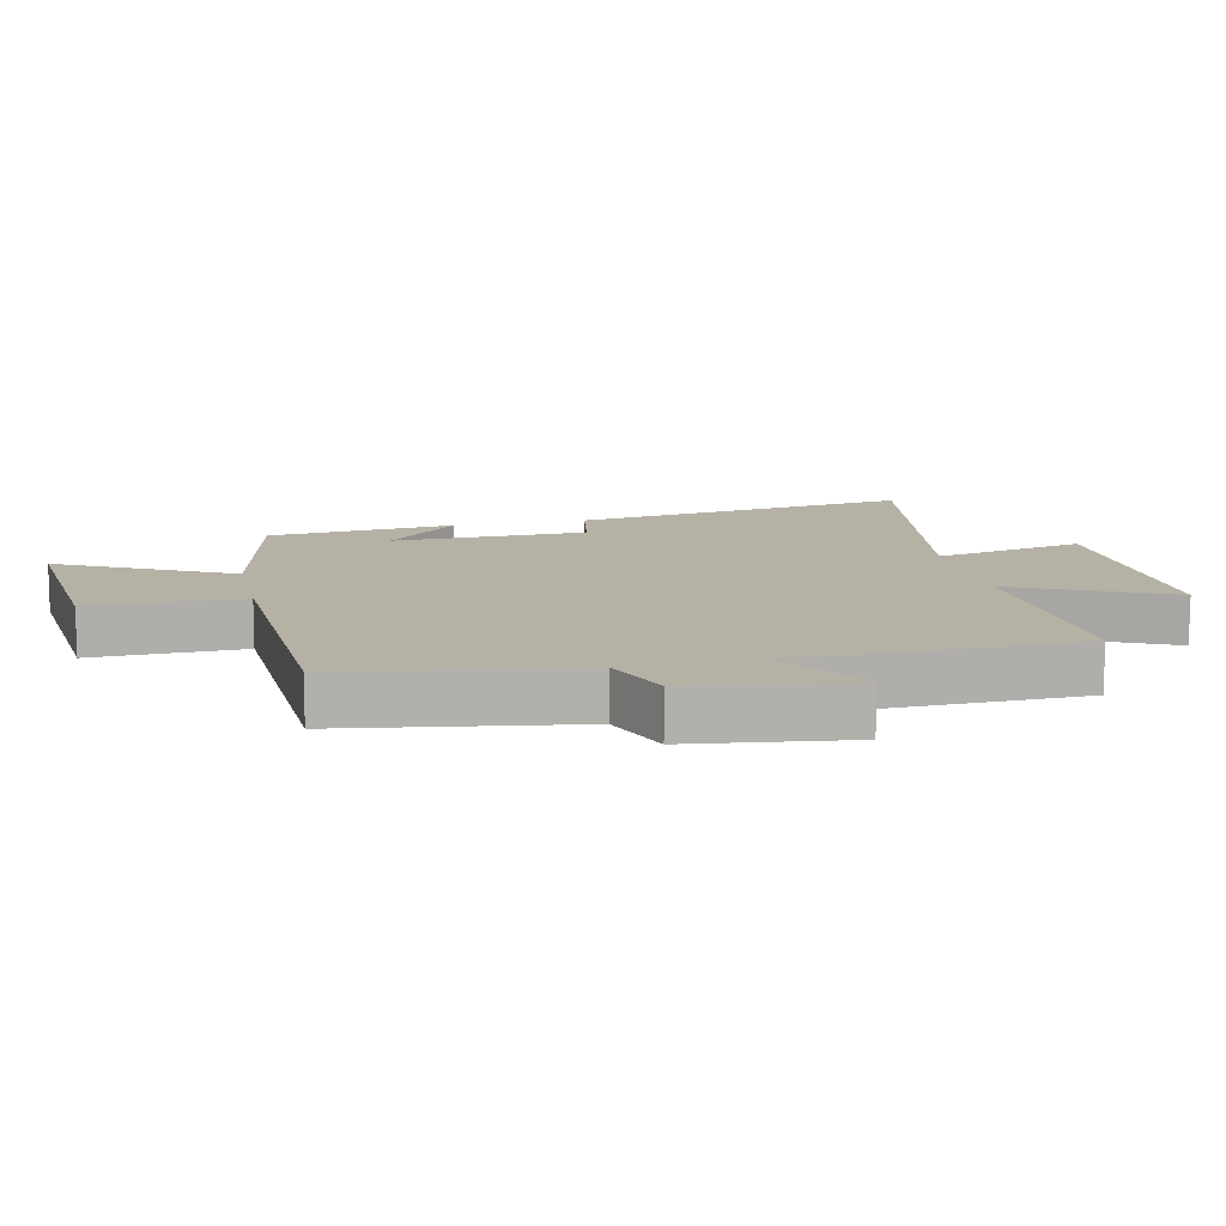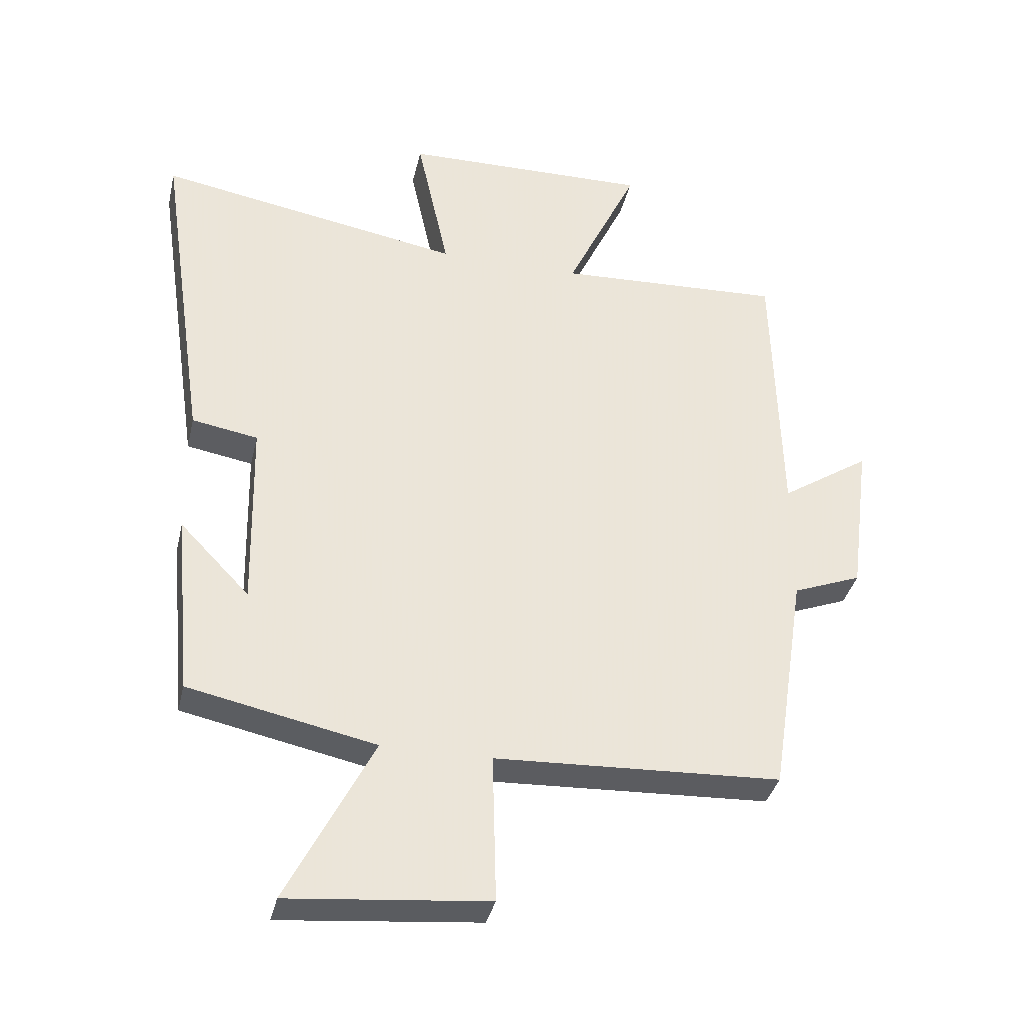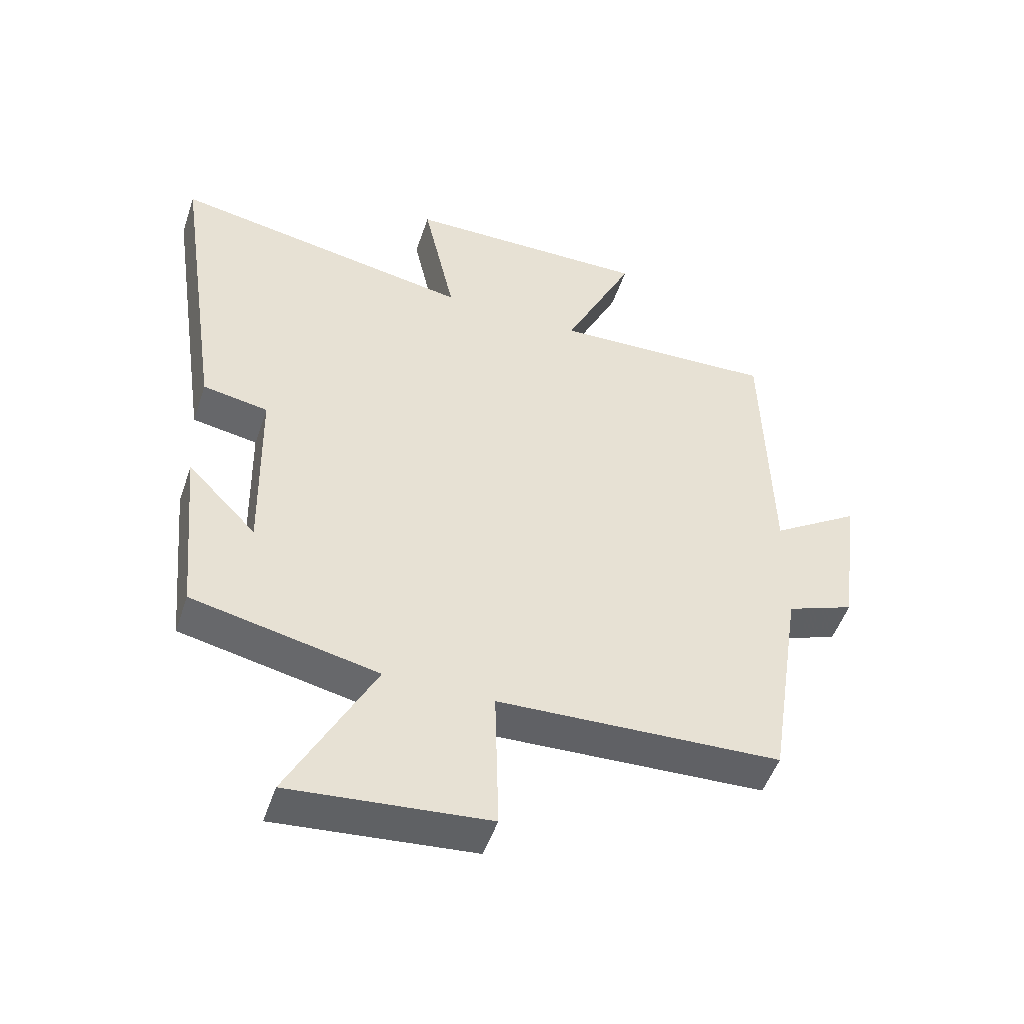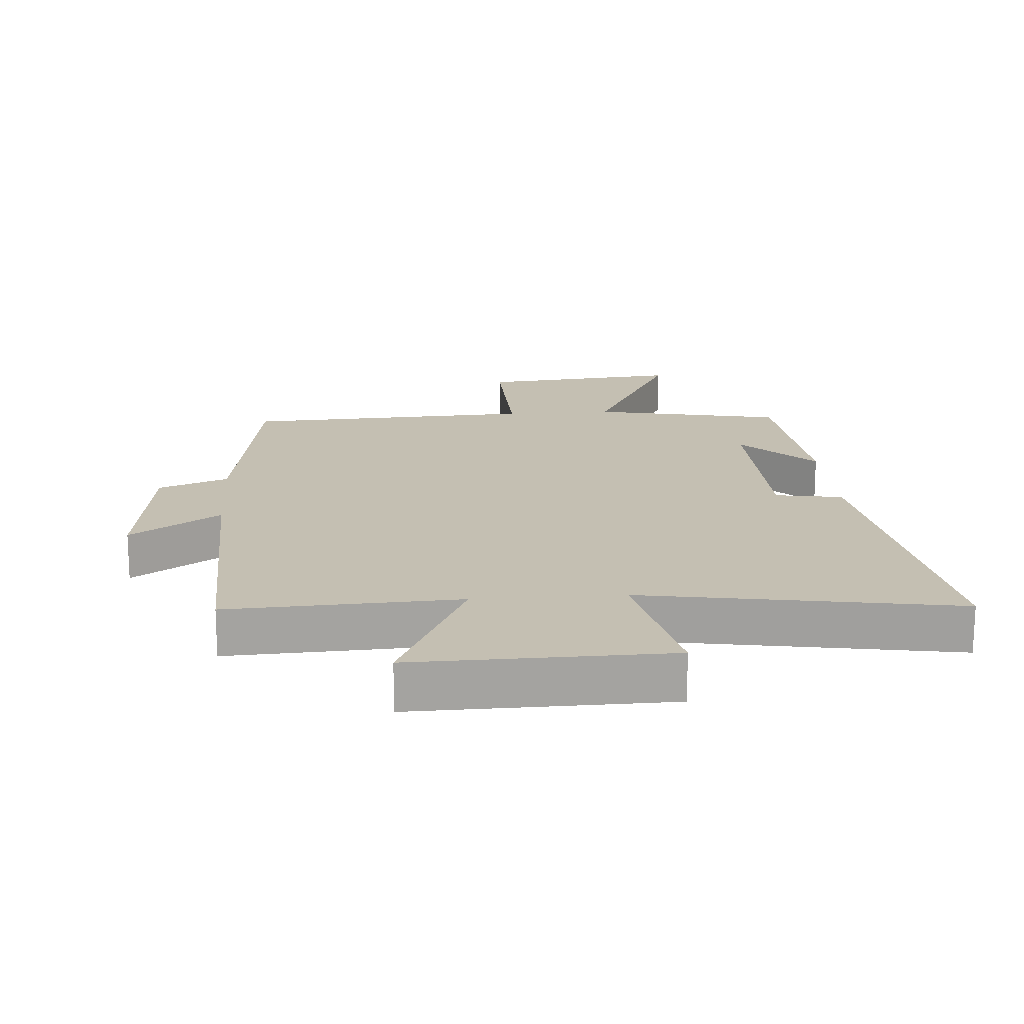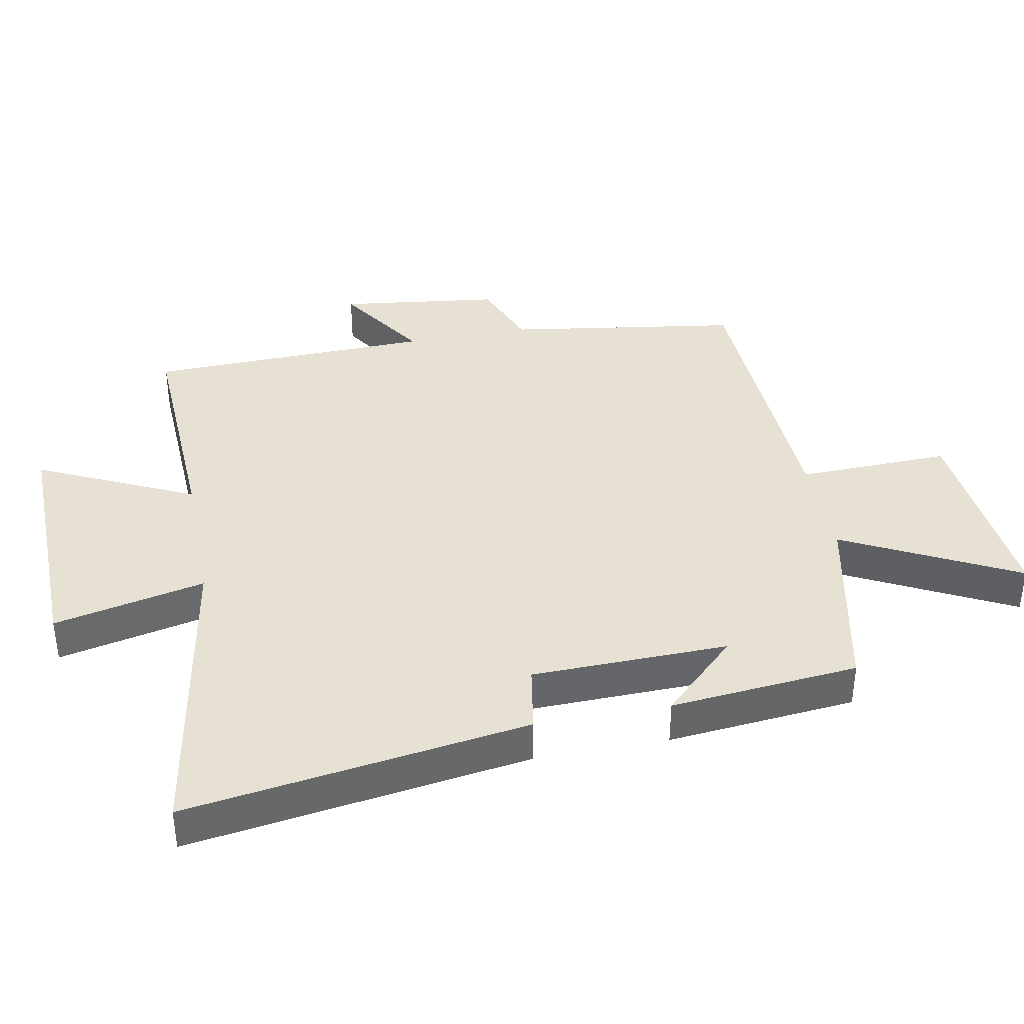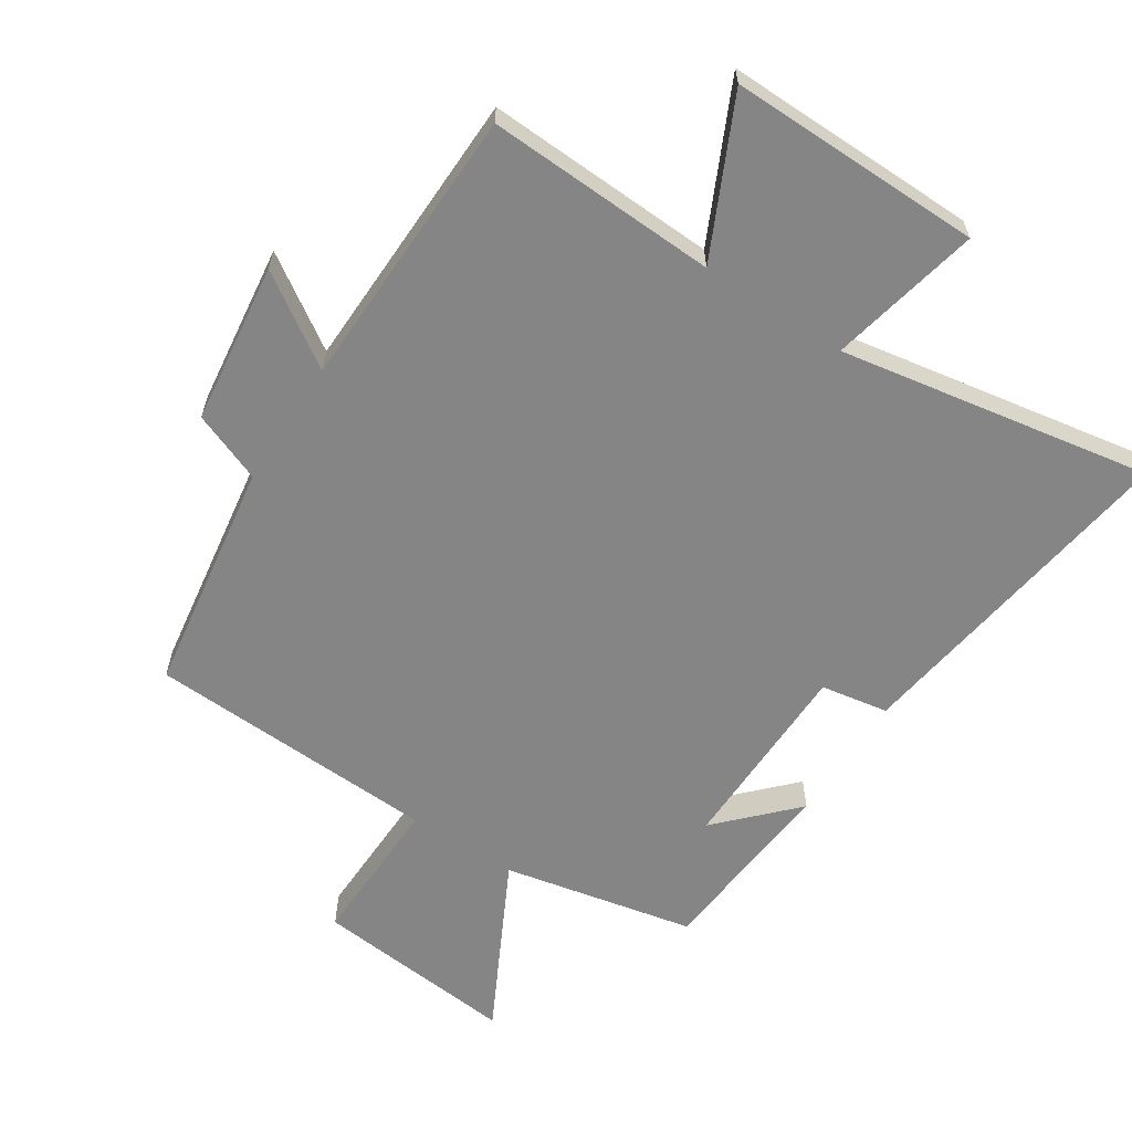
<metadata>
{"format":"obj","ext":"obj","renderer":"f3d","projection":"perspective","resolution":1024,"background":"white","views":[{"elev":11.9,"azim":-102.4,"up":"+Y"},{"elev":-36.2,"azim":167.2,"up":"+Z"},{"elev":-50.4,"azim":161.5,"up":"+Z"},{"elev":17.6,"azim":-4.4,"up":"+Y"},{"elev":38.7,"azim":79.1,"up":"+Y"},{"elev":-61.9,"azim":-33.0,"up":"+Y"}]}
</metadata>
<code>
v 0.577 0.07 0.584
v 0.5 0.07 0.058
v 0.396 0.07 0.04
v 0.39 0.07 -0.262
v 0.5 0.07 -0.148
v 0.473 0.07 -0.438
v 0.178 0.07 -0.5
v 0.314 0.07 -0.765
v 0 0.07 -0.735
v 0.006 0.07 -0.5
v -0.445 0.07 -0.48
v -0.5 0.07 -0.121
v -0.608 0.07 -0.079
v -0.64 0.07 0.169
v -0.5 0.07 0.077
v -0.489 0.07 0.516
v -0.133 0.07 0.5
v -0.246 0.07 0.739
v 0.146 0.07 0.733
v 0.095 0.07 0.5
v 0.577 0 0.584
v 0.5 0 0.058
v 0.396 0 0.04
v 0.39 0 -0.262
v 0.5 0 -0.148
v 0.473 0 -0.438
v 0.178 0 -0.5
v 0.314 0 -0.765
v 0 0 -0.735
v 0.006 0 -0.5
v -0.445 0 -0.48
v -0.5 0 -0.121
v -0.608 0 -0.079
v -0.64 0 0.169
v -0.5 0 0.077
v -0.489 0 0.516
v -0.133 0 0.5
v -0.246 0 0.739
v 0.146 0 0.733
v 0.095 0 0.5
f 17 18 19 20
f 15 16 17
f 15 17 20
f 12 13 14 15
f 10 11 12 15
f 10 15 20 1
f 7 8 9 10
f 4 5 6 7
f 3 4 7 10
f 1 2 3
f 1 3 10
f 40 39 38 37
f 37 36 35
f 40 37 35
f 35 34 33 32
f 35 32 31 30
f 21 40 35 30
f 30 29 28 27
f 27 26 25 24
f 30 27 24 23
f 23 22 21
f 30 23 21
f 1 21 22 2
f 2 22 23 3
f 3 23 24 4
f 4 24 25 5
f 5 25 26 6
f 6 26 27 7
f 7 27 28 8
f 8 28 29 9
f 9 29 30 10
f 10 30 31 11
f 11 31 32 12
f 12 32 33 13
f 13 33 34 14
f 14 34 35 15
f 15 35 36 16
f 16 36 37 17
f 17 37 38 18
f 18 38 39 19
f 19 39 40 20
f 20 40 21 1

</code>
